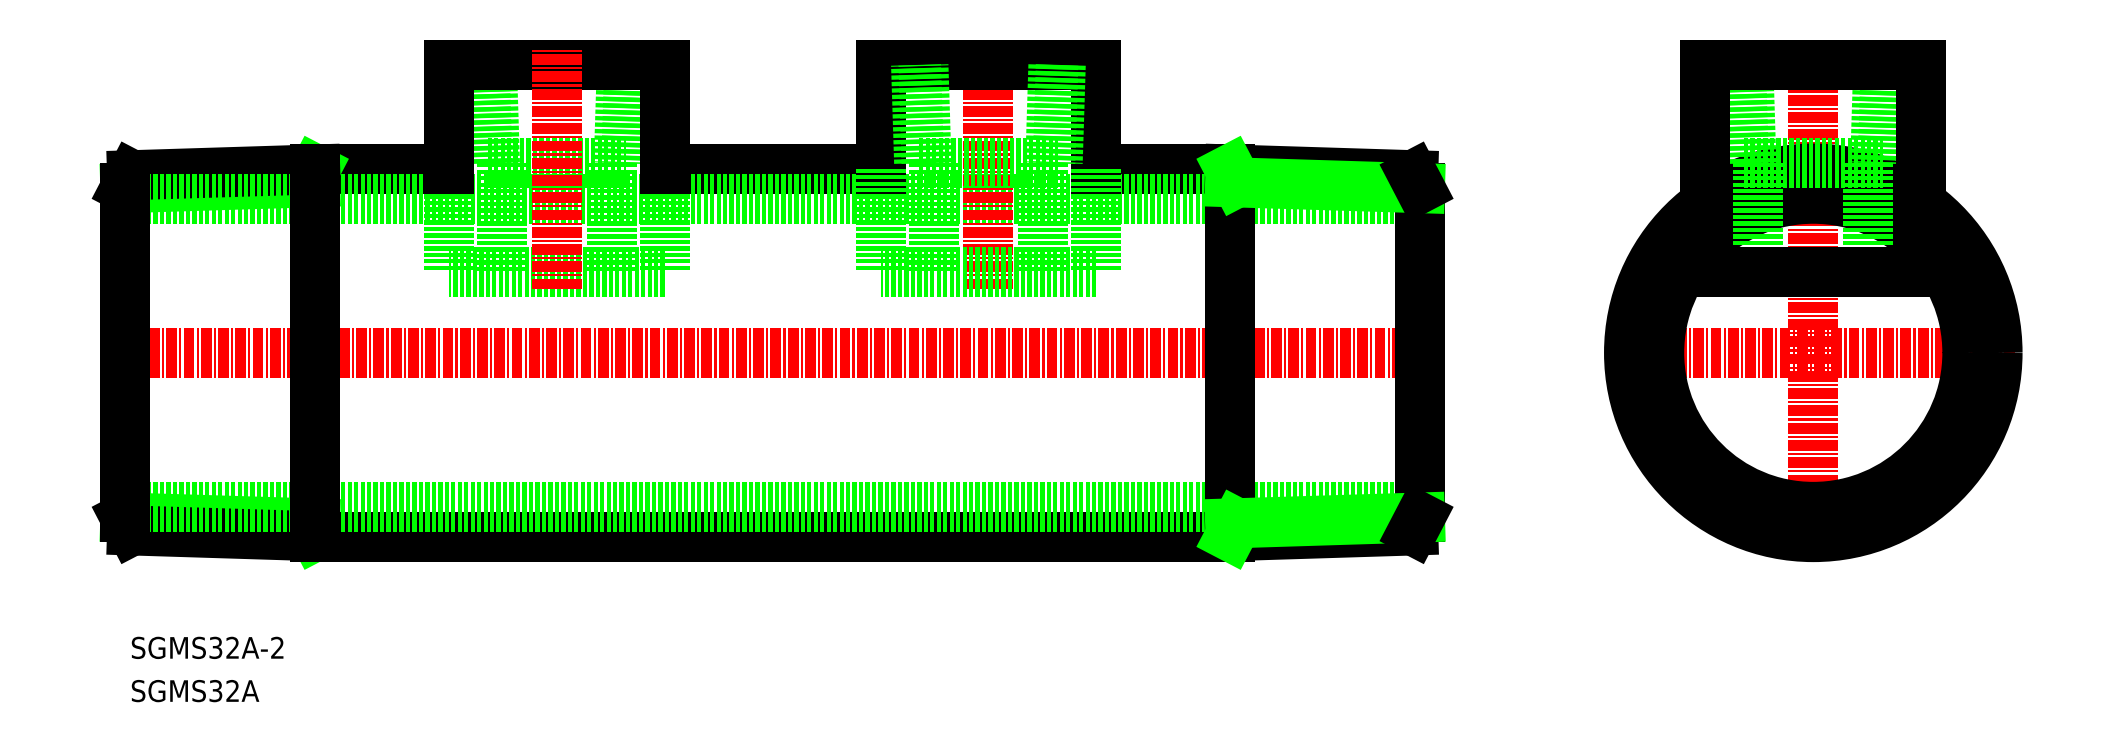
<metadata>
{"format":"dxf","ext":"dxf","renderer":"ezdxf+matplotlib","layout":"modelspace","background":"white","min_lineweight":24,"dpi":150}
</metadata>
<code>
0
SECTION
2
ENTITIES
0
TEXT
8
0
10
43.93
20
57.91
30
0
40
2.5
1
SGMS32A
11
43.93
21
59.16
31
0
73
     2
0
TEXT
8
0
10
43.93
20
62.91
30
0
40
2.5
1
SGMS32A-2
11
43.93
21
64.16
31
0
73
     2
0
LINE
8
0
10
171.4
20
119.7
30
0
11
155.9
21
119.7
31
0
0
LINE
8
0
10
130.9
20
119.7
30
0
11
105.9
21
119.7
31
0
0
LINE
8
0
10
80.88
20
119.7
30
0
11
65.38
21
119.7
31
0
0
LINE
8
0
10
64.6
20
118.1
30
0
11
65.38
21
119.6
31
0
0
LINE
8
0
10
43.38
20
117.4
30
0
11
44.17
21
118.9
31
0
0
LINE
8
0
10
65.38
20
118.1
30
0
11
43.38
21
117.4
31
0
0
LINE
8
0
10
65.38
20
119.6
30
0
11
44.17
21
118.9
31
0
0
LINE
8
0
10
193.4
20
116.2
30
0
11
43.38
21
116.2
31
0
0
LINE
8
CENTER
10
262.3
20
98.35
30
0
11
215.6
21
98.35
31
0
0
LINE
8
0
10
64.6
20
78.61
30
0
11
65.38
21
77.11
31
0
0
LINE
8
0
10
43.38
20
79.27
30
0
11
44.17
21
77.77
31
0
0
LINE
8
0
10
65.38
20
78.58
30
0
11
43.38
21
79.27
31
0
0
LINE
8
0
10
65.38
20
77.11
30
0
11
44.17
21
77.77
31
0
0
LINE
8
0
10
171.4
20
77
30
0
11
65.38
21
77
31
0
0
LINE
8
0
10
193.4
20
80.5
30
0
11
43.38
21
80.5
31
0
0
LINE
8
CENTER
10
195.4
20
98.35
30
0
11
41.38
21
98.35
31
0
0
LINE
8
CENTER
10
239
20
75
30
0
11
239
21
133.7
31
0
0
LINE
8
0
10
65.38
20
119.7
30
0
11
65.38
21
77
31
0
0
CIRCLE
8
0
10
239
20
98.35
30
0
40
21.35
0
LINE
8
0
10
43.38
20
117.4
30
0
11
43.38
21
79.27
31
0
0
CIRCLE
8
0
10
239
20
98.35
30
0
40
17.85
0
LINE
8
0
10
85.36
20
120.3
30
0
11
85
21
131.7
31
0
0
LINE
8
0
10
86.21
20
120.3
30
0
11
85.86
21
131.7
31
0
0
LINE
8
0
10
101.8
20
131.7
30
0
11
101.4
21
120.3
31
0
0
LINE
8
0
10
100.9
20
131.7
30
0
11
100.6
21
120.3
31
0
0
LINE
8
0
10
87.03
20
120.3
30
0
11
87.03
21
107.7
31
0
0
LINE
8
0
10
99.73
20
120.3
30
0
11
99.73
21
107.7
31
0
0
LINE
8
0
10
105.9
20
131.7
30
0
11
80.88
21
131.7
31
0
0
LINE
8
0
10
105.9
20
119.7
30
0
11
105.9
21
107.7
31
0
0
LINE
8
0
10
80.88
20
119.7
30
0
11
80.88
21
107.7
31
0
0
LINE
8
0
10
105.9
20
107.7
30
0
11
80.88
21
107.7
31
0
0
LINE
8
0
10
85.36
20
120.3
30
0
11
101.4
21
120.3
31
0
0
LINE
8
0
10
80.88
20
119.7
30
0
11
80.88
21
131.7
31
0
0
LINE
8
0
10
105.9
20
119.7
30
0
11
105.9
21
131.7
31
0
0
LINE
8
CENTER
10
93.38
20
105.7
30
0
11
93.38
21
133.7
31
0
0
LINE
8
CENTER
10
143.4
20
105.7
30
0
11
143.4
21
133.7
31
0
0
LINE
8
0
10
155.9
20
119.7
30
0
11
155.9
21
131.7
31
0
0
LINE
8
0
10
130.9
20
119.7
30
0
11
130.9
21
131.7
31
0
0
LINE
8
0
10
135.4
20
120.3
30
0
11
151.4
21
120.3
31
0
0
LINE
8
0
10
155.9
20
107.7
30
0
11
130.9
21
107.7
31
0
0
LINE
8
0
10
130.9
20
119.7
30
0
11
130.9
21
107.7
31
0
0
LINE
8
0
10
155.9
20
119.7
30
0
11
155.9
21
107.7
31
0
0
LINE
8
0
10
155.9
20
131.7
30
0
11
130.9
21
131.7
31
0
0
LINE
8
0
10
149.7
20
120.3
30
0
11
149.7
21
107.7
31
0
0
LINE
8
0
10
137
20
120.3
30
0
11
137
21
107.7
31
0
0
LINE
8
0
10
150.9
20
131.7
30
0
11
150.6
21
120.3
31
0
0
LINE
8
0
10
151.8
20
131.7
30
0
11
151.4
21
120.3
31
0
0
LINE
8
0
10
136.2
20
120.3
30
0
11
135.9
21
131.7
31
0
0
LINE
8
0
10
135.4
20
120.3
30
0
11
135
21
131.7
31
0
0
LINE
8
0
10
230.9
20
120.3
30
0
11
230.6
21
131.7
31
0
0
LINE
8
0
10
231.8
20
120.3
30
0
11
231.4
21
131.7
31
0
0
LINE
8
0
10
247.3
20
131.7
30
0
11
247
21
120.3
31
0
0
LINE
8
0
10
246.5
20
131.7
30
0
11
246.1
21
120.3
31
0
0
LINE
8
0
10
232.6
20
120.3
30
0
11
232.6
21
107.7
31
0
0
LINE
8
0
10
245.3
20
120.3
30
0
11
245.3
21
107.7
31
0
0
LINE
8
0
10
251.5
20
131.7
30
0
11
226.5
21
131.7
31
0
0
LINE
8
0
10
251.5
20
115.7
30
0
11
251.5
21
111.1
31
0
0
LINE
8
0
10
226.5
20
115.7
30
0
11
226.5
21
111.1
31
0
0
LINE
8
0
10
251.5
20
107.7
30
0
11
226.5
21
107.7
31
0
0
LINE
8
0
10
230.9
20
120.3
30
0
11
247
21
120.3
31
0
0
LINE
8
0
10
226.5
20
115.7
30
0
11
226.5
21
131.7
31
0
0
LINE
8
0
10
251.5
20
115.7
30
0
11
251.5
21
131.7
31
0
0
LINE
8
0
10
251.5
20
111.1
30
0
11
251.5
21
107.7
31
0
0
LINE
8
0
10
226.5
20
111.1
30
0
11
226.5
21
107.7
31
0
0
LINE
8
0
10
193.4
20
117.4
30
0
11
193.4
21
79.27
31
0
0
LINE
8
0
10
171.4
20
119.7
30
0
11
171.4
21
77
31
0
0
LINE
8
0
10
171.4
20
77.11
30
0
11
192.6
21
77.77
31
0
0
LINE
8
0
10
171.4
20
78.58
30
0
11
193.4
21
79.27
31
0
0
LINE
8
0
10
193.4
20
79.27
30
0
11
192.6
21
77.77
31
0
0
LINE
8
0
10
172.2
20
78.61
30
0
11
171.4
21
77.11
31
0
0
LINE
8
0
10
171.4
20
119.6
30
0
11
192.6
21
118.9
31
0
0
LINE
8
0
10
171.4
20
118.1
30
0
11
193.4
21
117.4
31
0
0
LINE
8
0
10
193.4
20
117.4
30
0
11
192.6
21
118.9
31
0
0
LINE
8
0
10
172.2
20
118.1
30
0
11
171.4
21
119.6
31
0
0
ENDSEC
0
EOF

</code>
